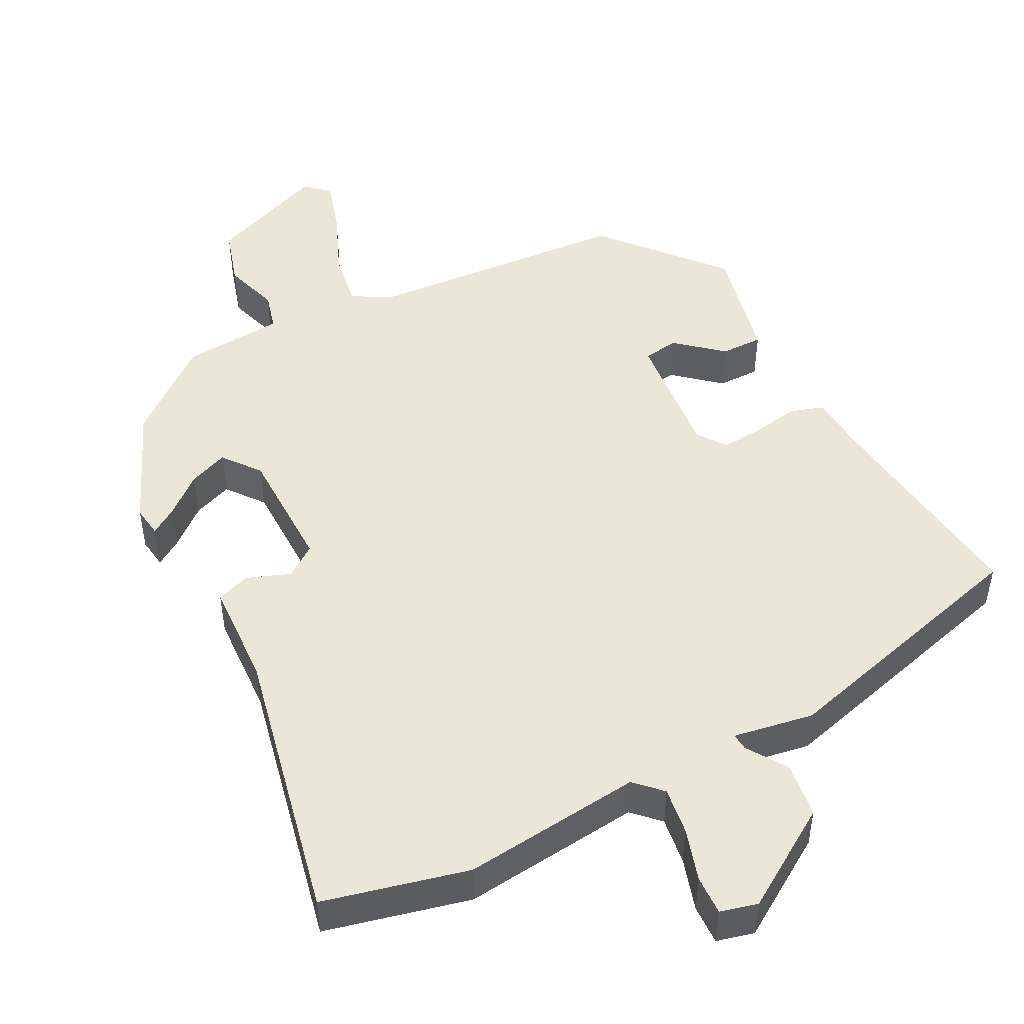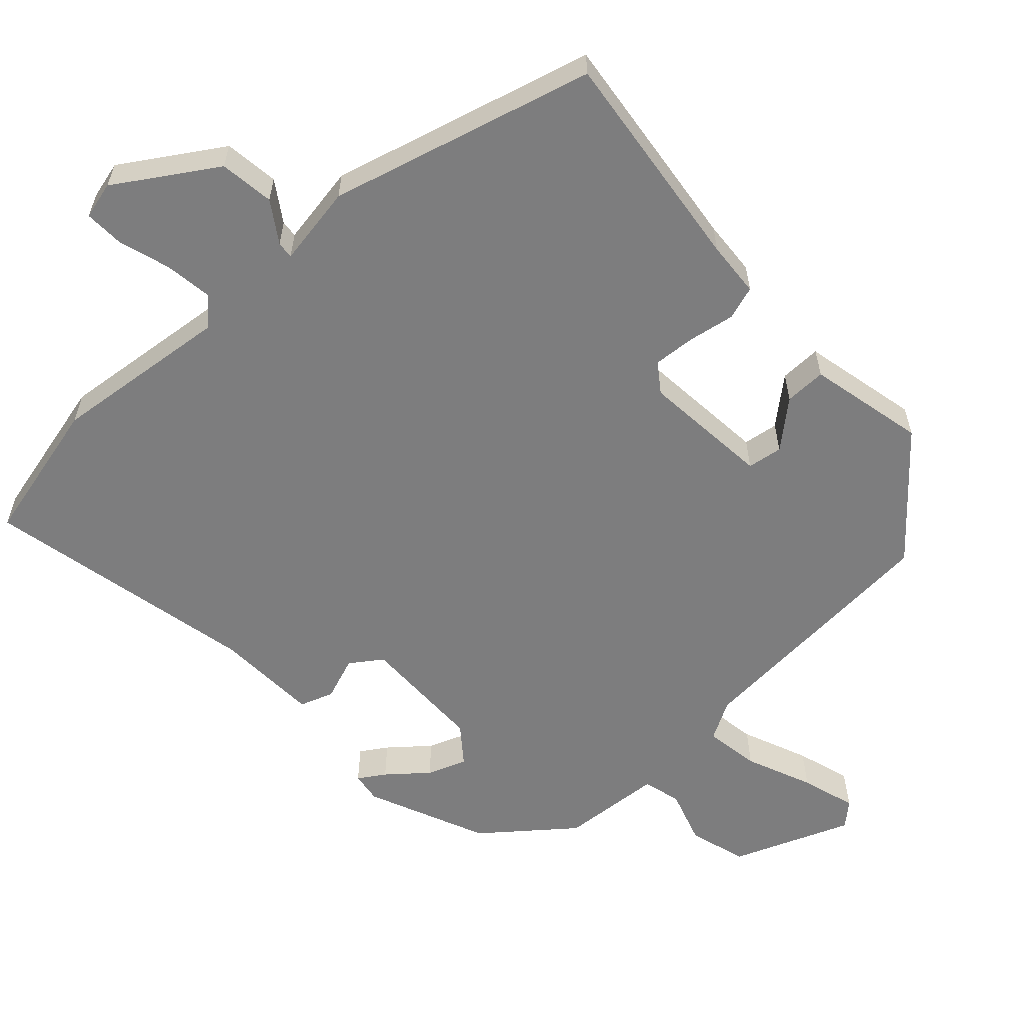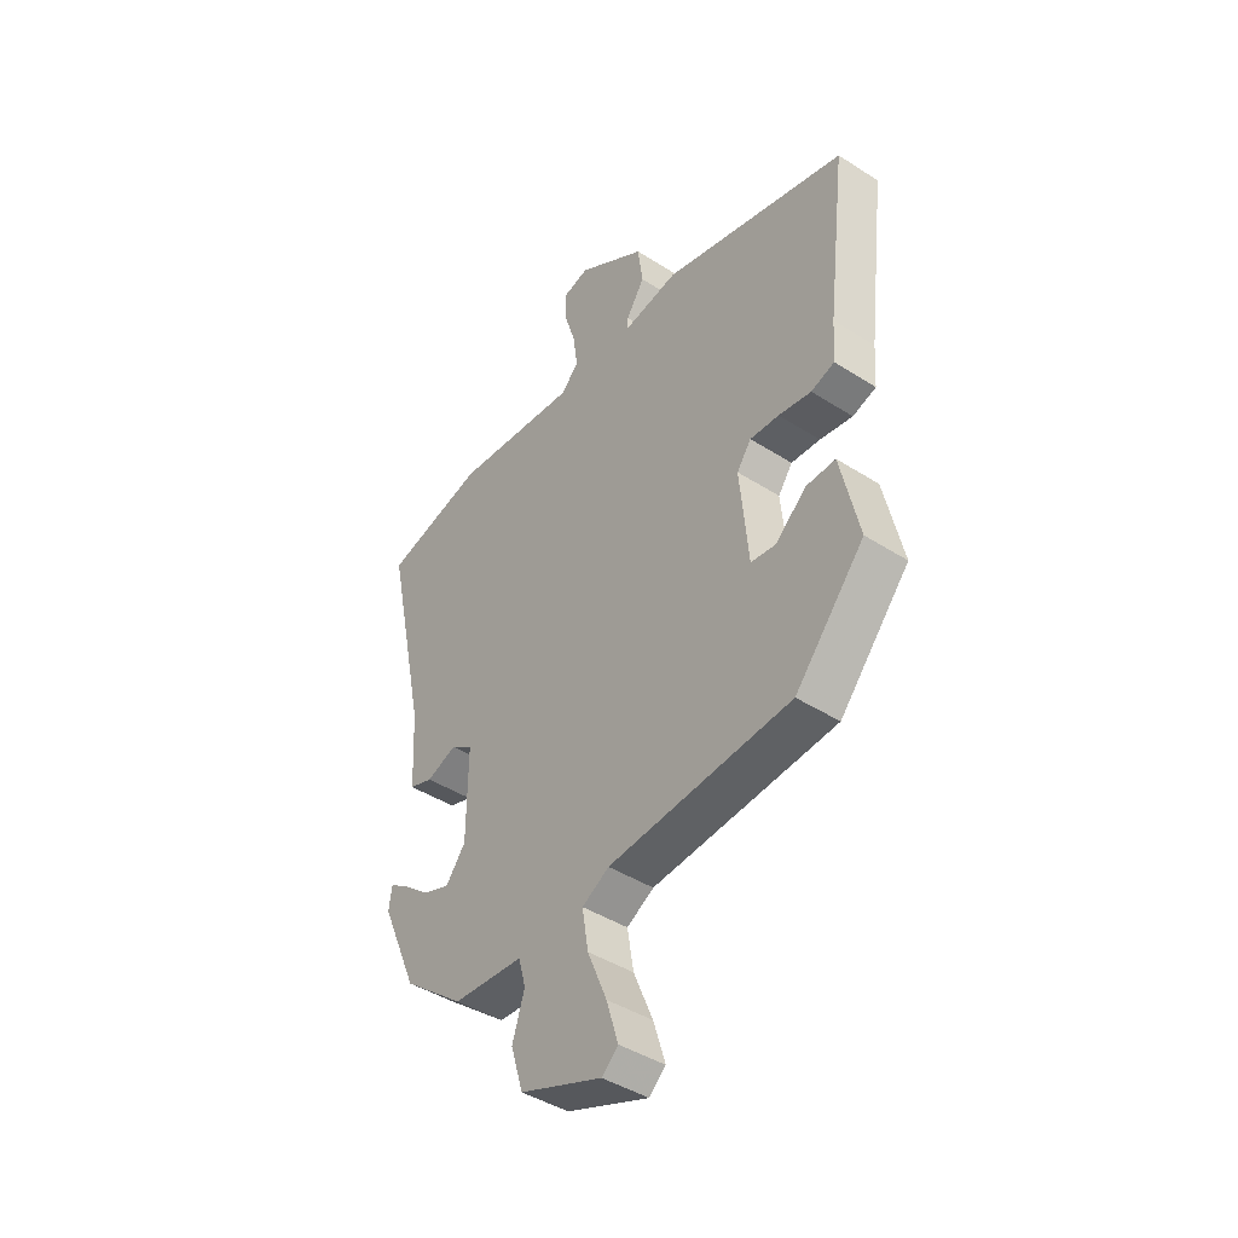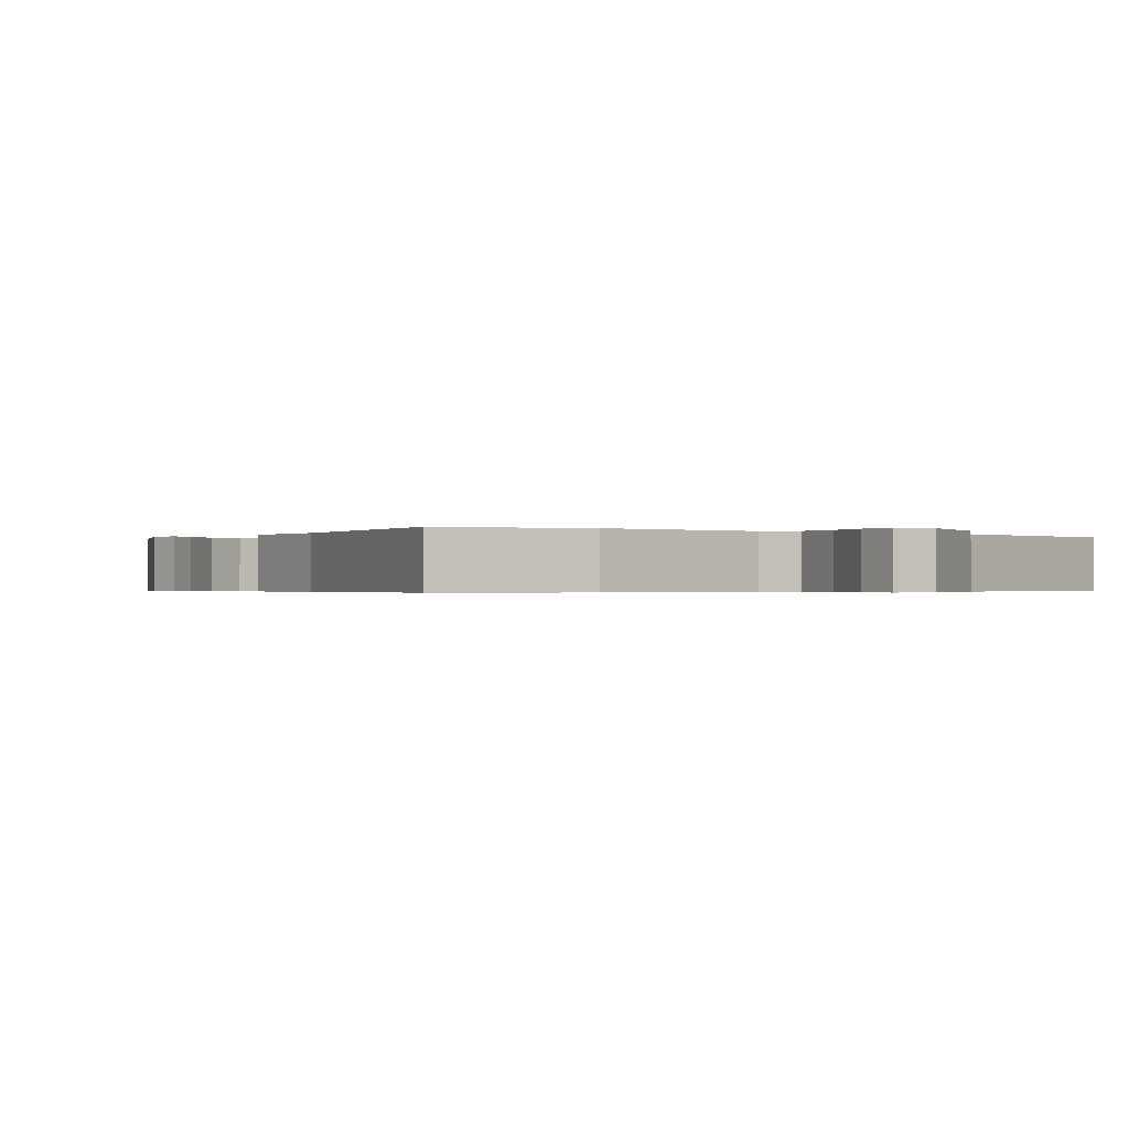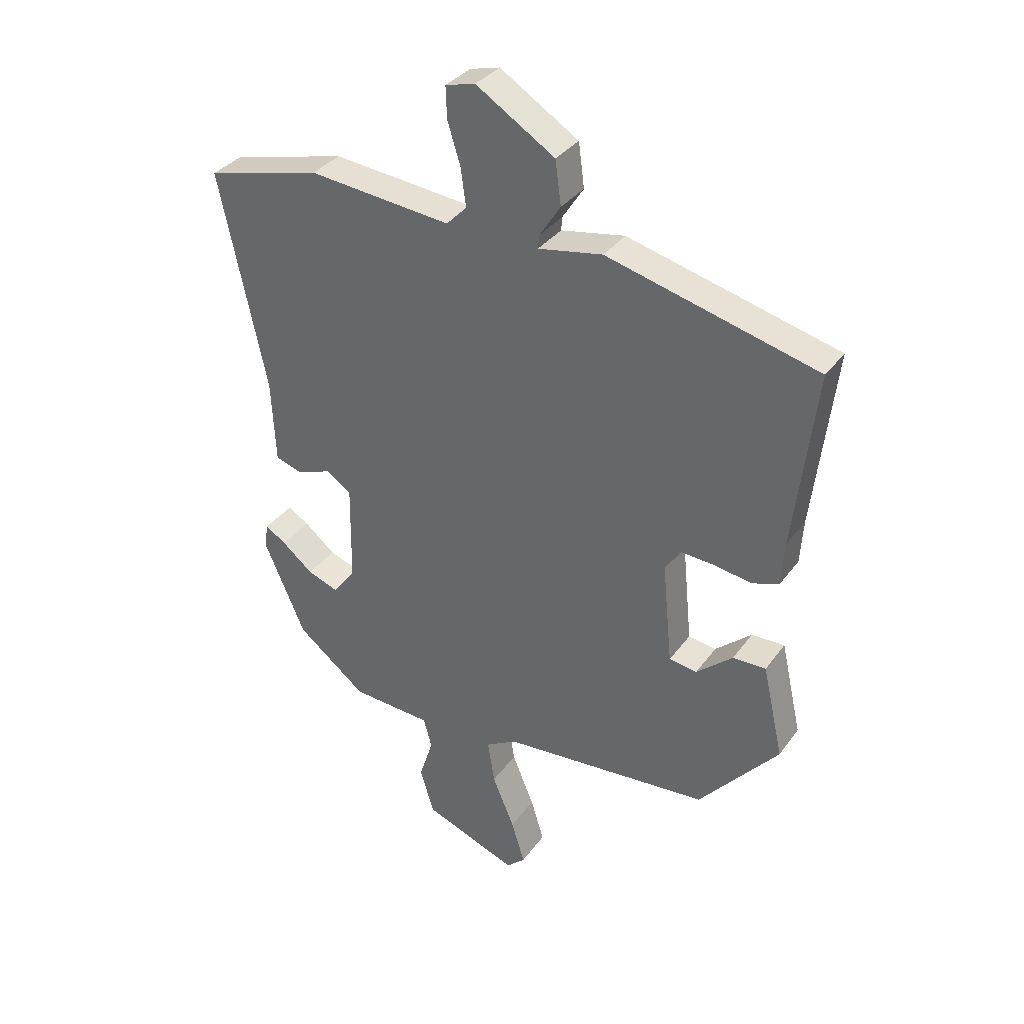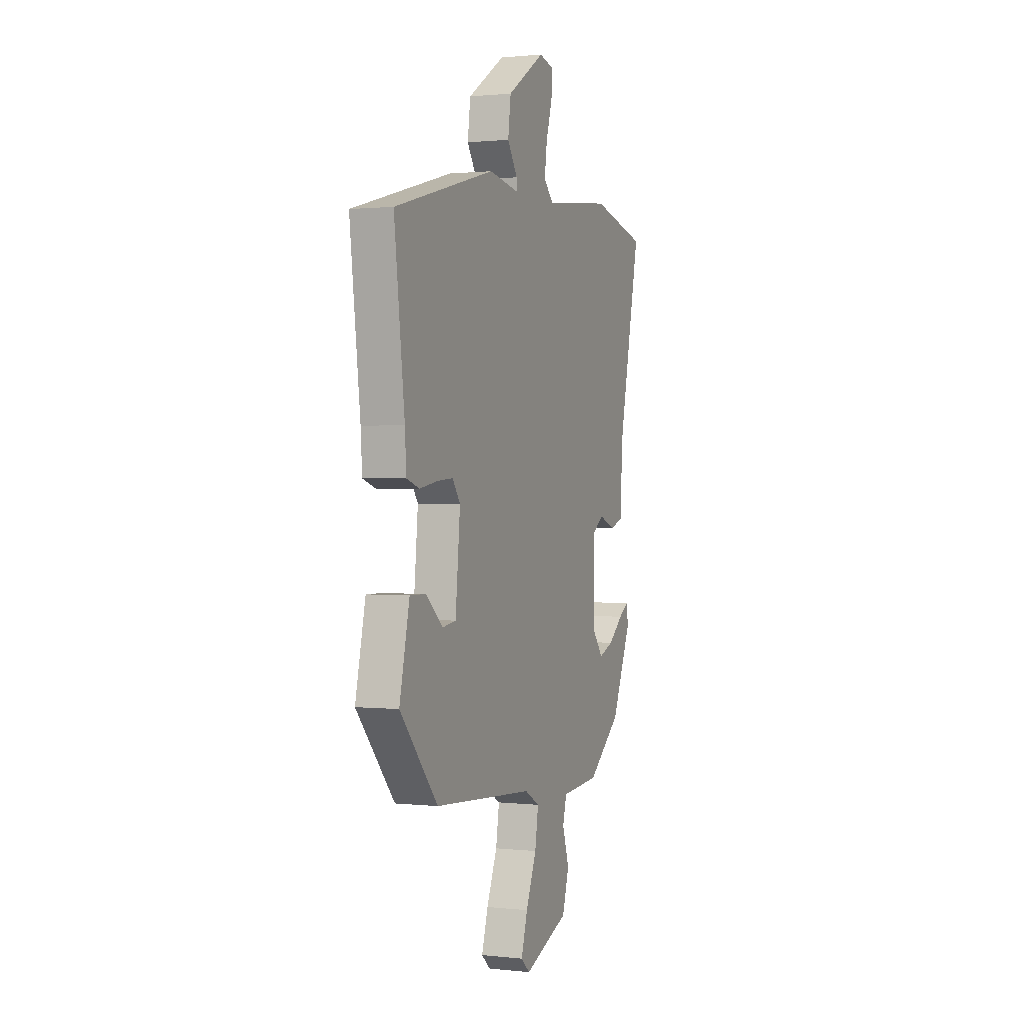
<metadata>
{"format":"obj","ext":"obj","renderer":"f3d","projection":"perspective","resolution":1024,"background":"white","views":[{"elev":48.7,"azim":-27.5,"up":"+Y"},{"elev":-59.2,"azim":42.5,"up":"+Y"},{"elev":-43.0,"azim":52.7,"up":"+Z"},{"elev":-0.4,"azim":-35.4,"up":"+Y"},{"elev":34.1,"azim":30.5,"up":"+Z"},{"elev":1.1,"azim":111.8,"up":"+Z"}]}
</metadata>
<code>
v -0.462 0.07 -0.397
v -0.533 0.07 -0.234
v -0.527 0.07 -0.192
v -0.491 0.07 -0.215
v -0.438 0.07 -0.259
v -0.385 0.07 -0.279
v -0.346 0.07 -0.229
v -0.344 0.07 -0.059
v -0.387 0.07 -0.029
v -0.446 0.07 -0.051
v -0.492 0.07 -0.035
v -0.499 0.07 0.107
v -0.579 0.07 0.481
v -0.382 0.07 0.529
v -0.137 0.07 0.503
v -0.102 0.07 0.538
v -0.111 0.07 0.603
v -0.133 0.07 0.674
v -0.135 0.07 0.728
v -0.084 0.07 0.741
v 0.051 0.07 0.655
v 0.061 0.07 0.58
v 0.025 0.07 0.525
v 0.023 0.07 0.502
v 0.133 0.07 0.521
v 0.494 0.07 0.425
v 0.457 0.07 0.118
v 0.452 0.07 0.042
v 0.406 0.07 0.027
v 0.342 0.07 0.038
v 0.285 0.07 0.042
v 0.257 0.07 0.003
v 0.274 0.07 -0.173
v 0.322 0.07 -0.18
v 0.384 0.07 -0.127
v 0.441 0.07 -0.126
v 0.477 0.07 -0.286
v 0.341 0.07 -0.444
v -0.018 0.07 -0.471
v -0.071 0.07 -0.501
v -0.059 0.07 -0.576
v -0.021 0.07 -0.667
v 0.002 0.07 -0.742
v -0.03 0.07 -0.771
v -0.191 0.07 -0.708
v -0.215 0.07 -0.629
v -0.191 0.07 -0.554
v -0.205 0.07 -0.502
v -0.343 0.07 -0.492
v -0.462 0 -0.397
v -0.533 0 -0.234
v -0.527 0 -0.192
v -0.491 0 -0.215
v -0.438 0 -0.259
v -0.385 0 -0.279
v -0.346 0 -0.229
v -0.344 0 -0.059
v -0.387 0 -0.029
v -0.446 0 -0.051
v -0.492 0 -0.035
v -0.499 0 0.107
v -0.579 0 0.481
v -0.382 0 0.529
v -0.137 0 0.503
v -0.102 0 0.538
v -0.111 0 0.603
v -0.133 0 0.674
v -0.135 0 0.728
v -0.084 0 0.741
v 0.051 0 0.655
v 0.061 0 0.58
v 0.025 0 0.525
v 0.023 0 0.502
v 0.133 0 0.521
v 0.494 0 0.425
v 0.457 0 0.118
v 0.452 0 0.042
v 0.406 0 0.027
v 0.342 0 0.038
v 0.285 0 0.042
v 0.257 0 0.003
v 0.274 0 -0.173
v 0.322 0 -0.18
v 0.384 0 -0.127
v 0.441 0 -0.126
v 0.477 0 -0.286
v 0.341 0 -0.444
v -0.018 0 -0.471
v -0.071 0 -0.501
v -0.059 0 -0.576
v -0.021 0 -0.667
v 0.002 0 -0.742
v -0.03 0 -0.771
v -0.191 0 -0.708
v -0.215 0 -0.629
v -0.191 0 -0.554
v -0.205 0 -0.502
v -0.343 0 -0.492
f 3 4 5
f 2 3 5
f 1 2 5
f 49 1 5
f 48 49 5
f 45 46 47
f 44 45 47
f 43 44 47
f 42 43 47
f 41 42 47
f 40 41 47 48
f 48 5 6
f 40 48 6
f 39 40 6
f 37 38 39
f 36 37 39
f 35 36 39
f 34 35 39
f 39 6 7
f 34 39 7
f 33 34 7
f 27 28 29 30
f 27 30 31
f 26 27 31
f 25 26 31
f 24 25 31
f 21 22 23
f 20 21 23
f 19 20 23
f 18 19 23
f 17 18 23
f 16 17 23 24
f 24 31 32
f 16 24 32
f 15 16 32
f 15 32 33
f 14 15 33
f 13 14 33
f 12 13 33
f 33 7 8
f 33 8 9
f 12 33 9
f 9 10 11 12
f 54 53 52
f 54 52 51
f 54 51 50
f 54 50 98
f 54 98 97
f 96 95 94
f 96 94 93
f 96 93 92
f 96 92 91
f 96 91 90
f 97 96 90 89
f 55 54 97
f 55 97 89
f 55 89 88
f 88 87 86
f 88 86 85
f 88 85 84
f 88 84 83
f 56 55 88
f 56 88 83
f 56 83 82
f 79 78 77 76
f 80 79 76
f 80 76 75
f 80 75 74
f 80 74 73
f 72 71 70
f 72 70 69
f 72 69 68
f 72 68 67
f 72 67 66
f 73 72 66 65
f 81 80 73
f 81 73 65
f 81 65 64
f 82 81 64
f 82 64 63
f 82 63 62
f 82 62 61
f 57 56 82
f 58 57 82
f 58 82 61
f 61 60 59 58
f 1 50 51 2
f 2 51 52 3
f 3 52 53 4
f 4 53 54 5
f 5 54 55 6
f 6 55 56 7
f 7 56 57 8
f 8 57 58 9
f 9 58 59 10
f 10 59 60 11
f 11 60 61 12
f 12 61 62 13
f 13 62 63 14
f 14 63 64 15
f 15 64 65 16
f 16 65 66 17
f 17 66 67 18
f 18 67 68 19
f 19 68 69 20
f 20 69 70 21
f 21 70 71 22
f 22 71 72 23
f 23 72 73 24
f 24 73 74 25
f 25 74 75 26
f 26 75 76 27
f 27 76 77 28
f 28 77 78 29
f 29 78 79 30
f 30 79 80 31
f 31 80 81 32
f 32 81 82 33
f 33 82 83 34
f 34 83 84 35
f 35 84 85 36
f 36 85 86 37
f 37 86 87 38
f 38 87 88 39
f 39 88 89 40
f 40 89 90 41
f 41 90 91 42
f 42 91 92 43
f 43 92 93 44
f 44 93 94 45
f 45 94 95 46
f 46 95 96 47
f 47 96 97 48
f 48 97 98 49
f 49 98 50 1

</code>
